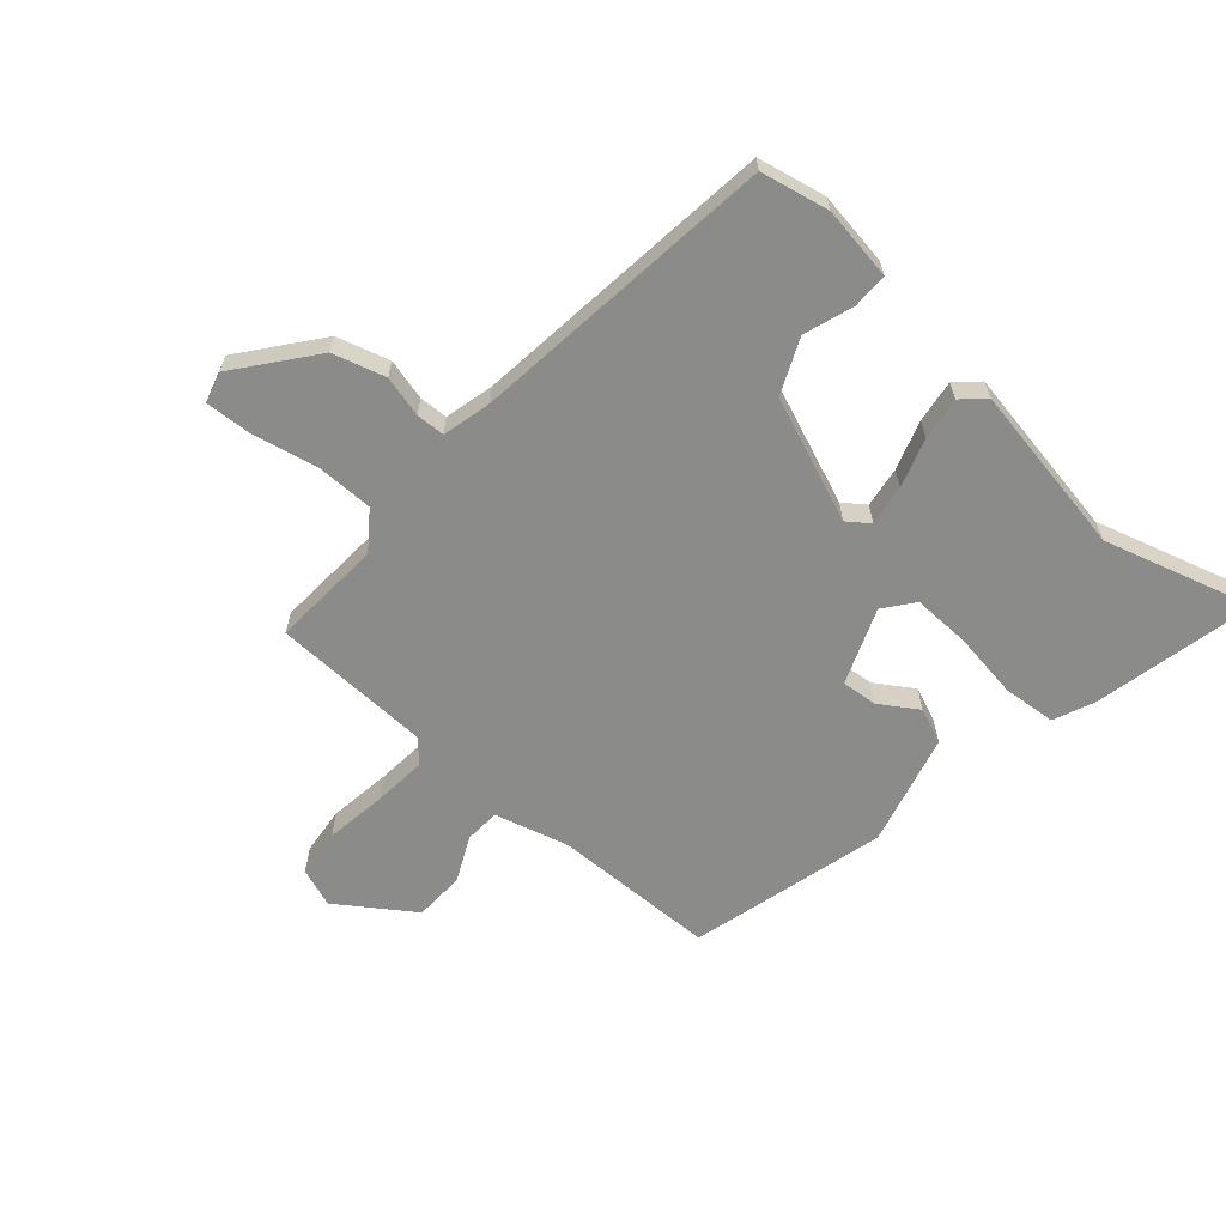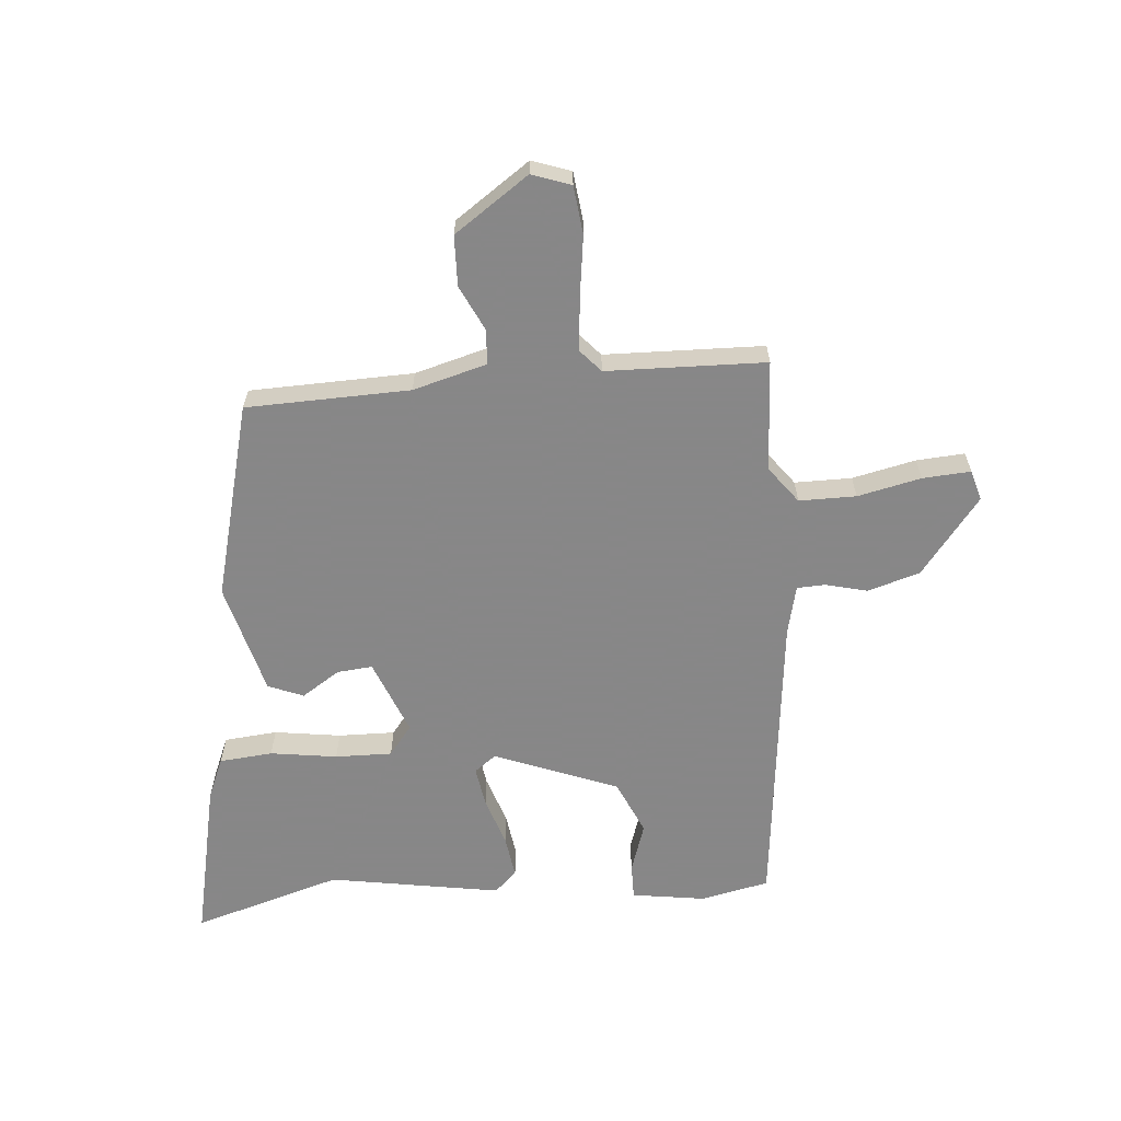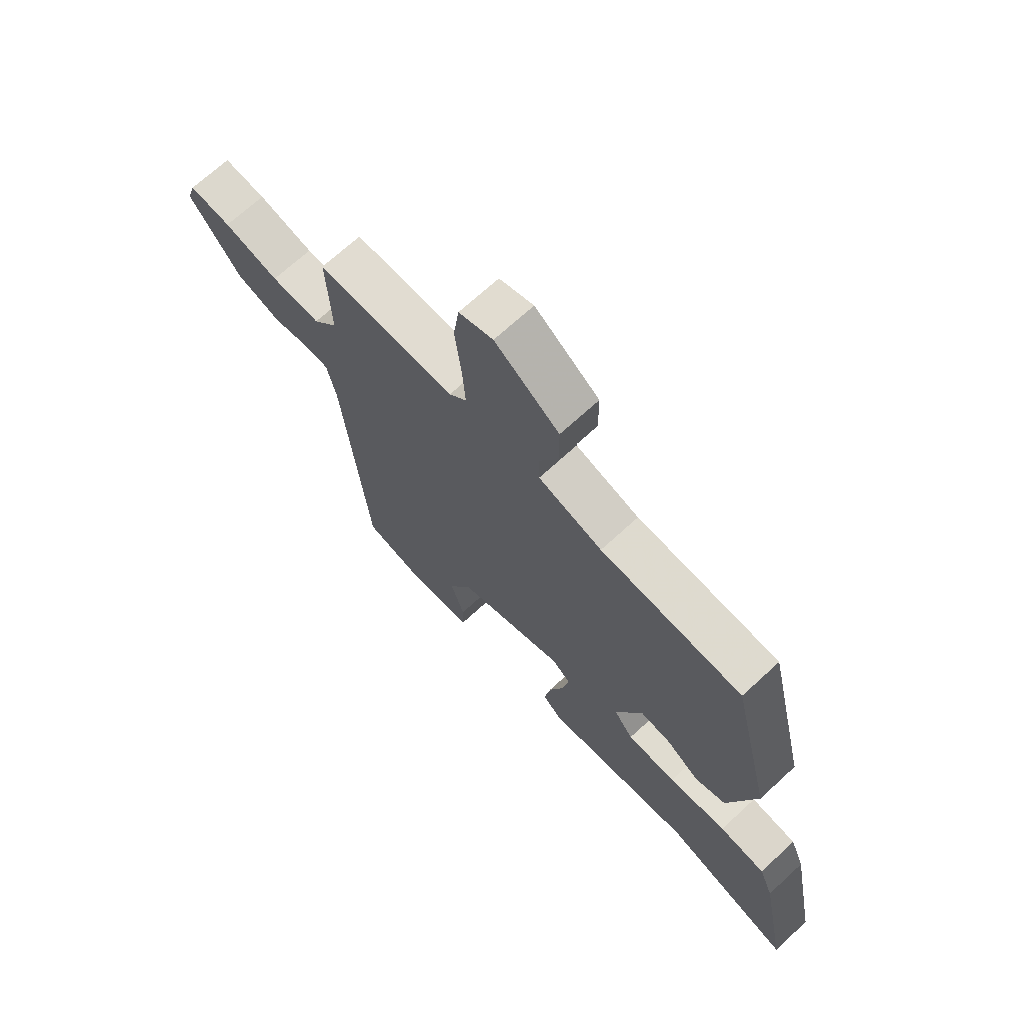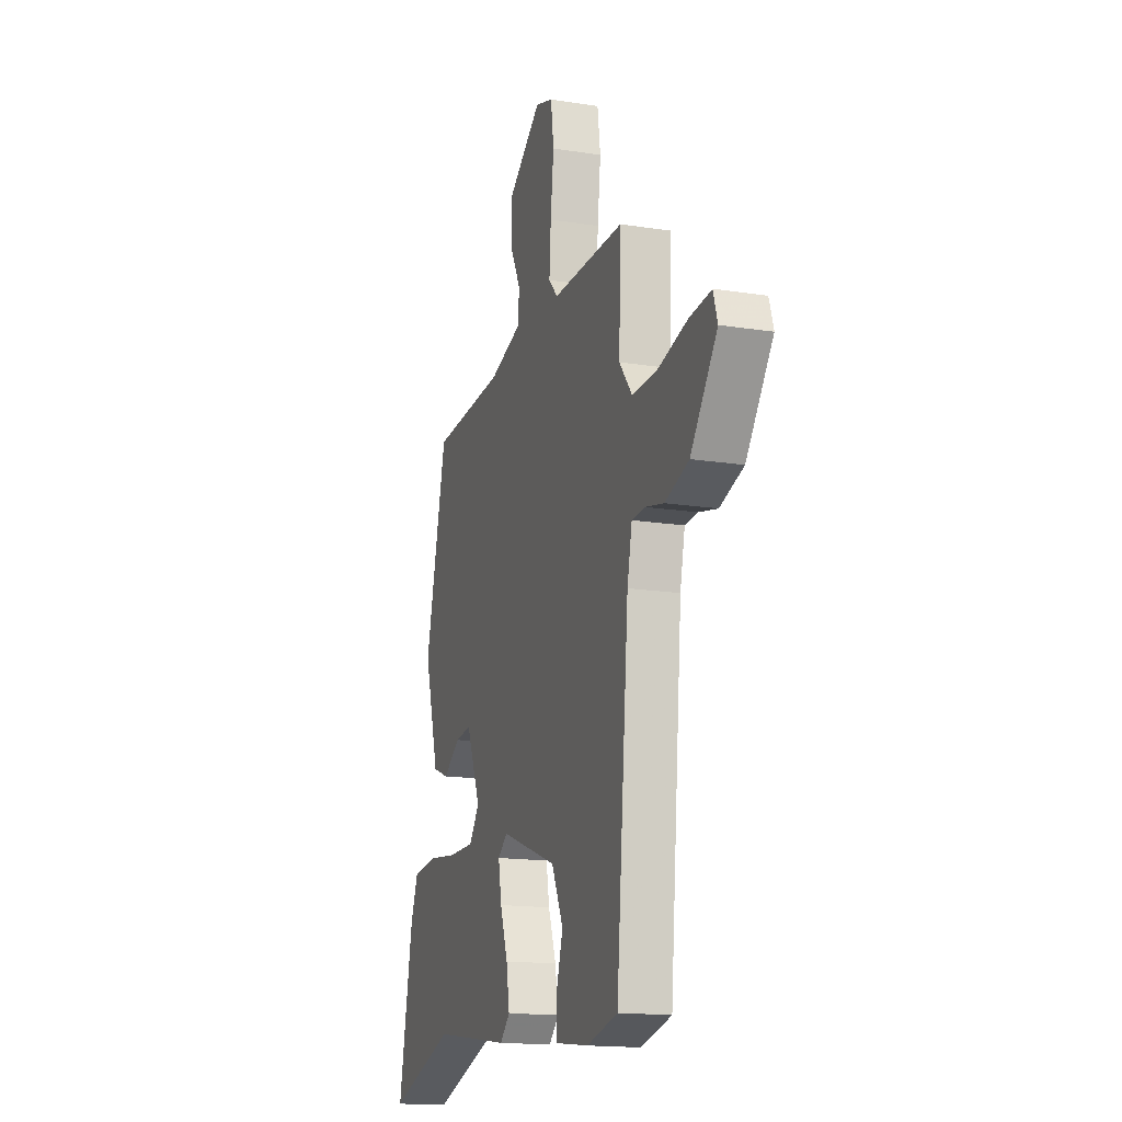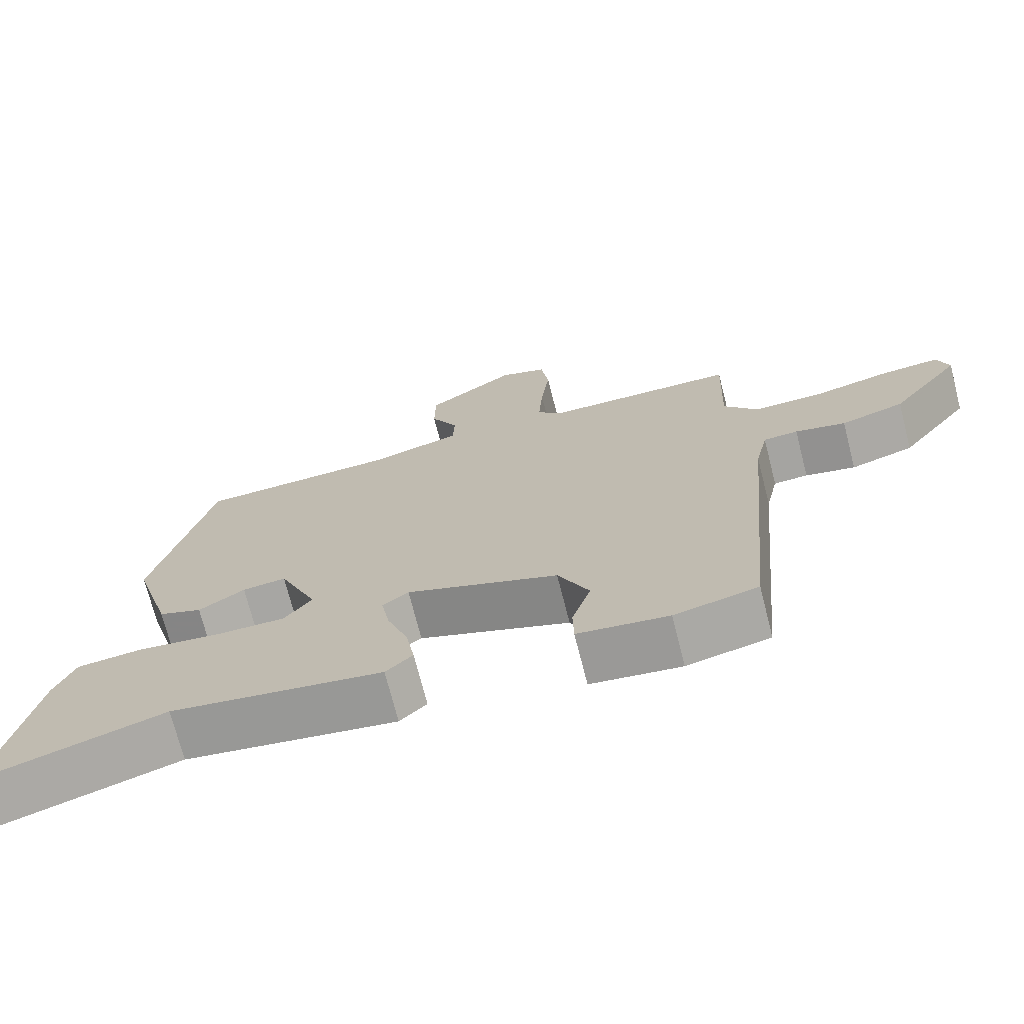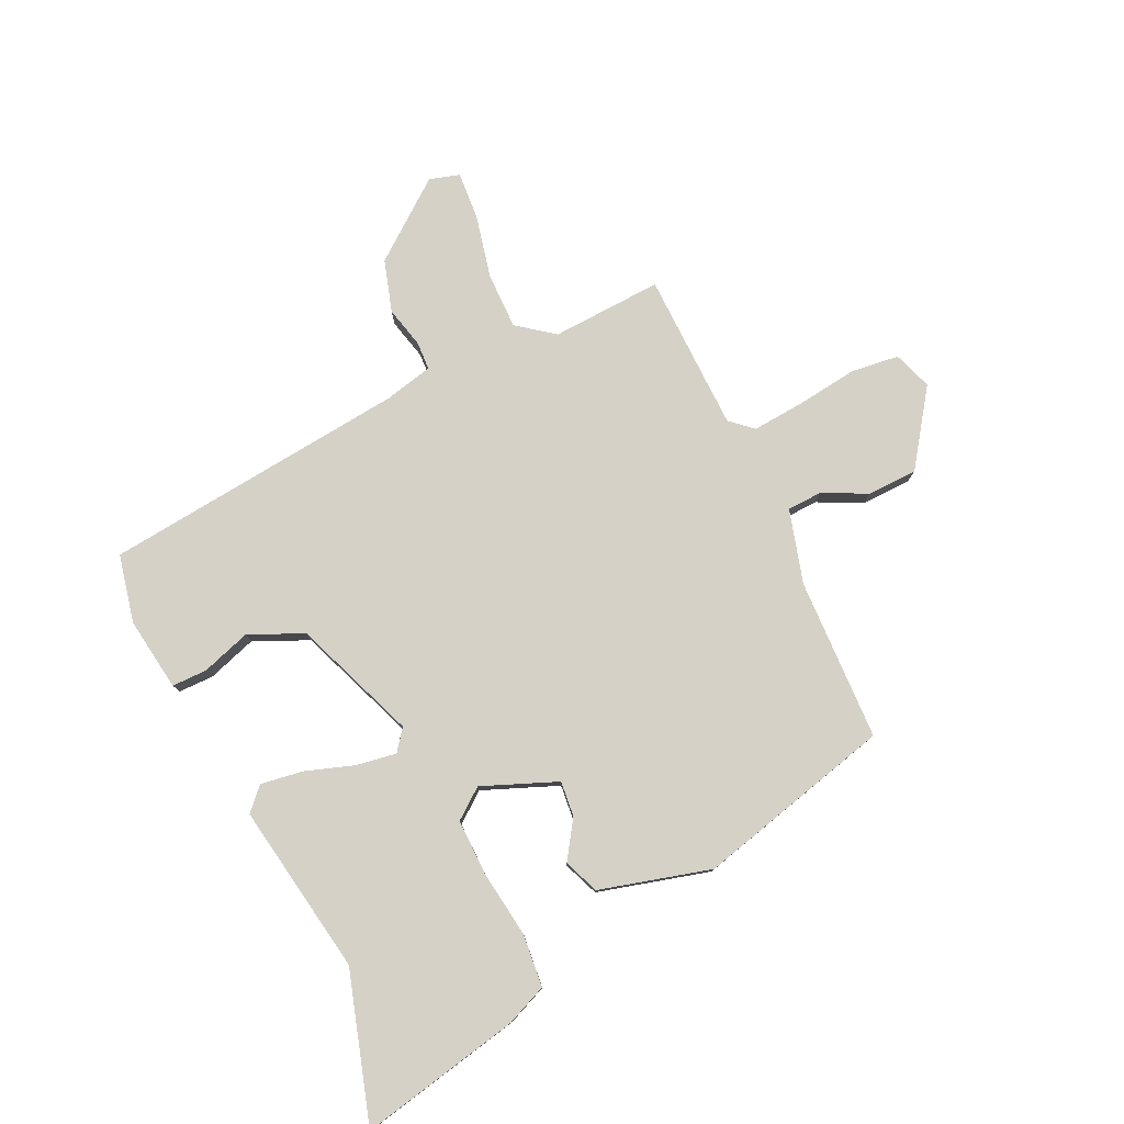
<metadata>
{"format":"obj","ext":"obj","renderer":"f3d","projection":"perspective","resolution":1024,"background":"white","views":[{"elev":-63.7,"azim":137.4,"up":"+Y"},{"elev":-62.6,"azim":3.7,"up":"+Y"},{"elev":69.5,"azim":-132.7,"up":"+Z"},{"elev":-16.2,"azim":72.1,"up":"+Z"},{"elev":-72.1,"azim":14.3,"up":"+Z"},{"elev":78.8,"azim":-116.1,"up":"+Y"}]}
</metadata>
<code>
v -0.39 0.07 0.48
v -0.114 0.07 0.493
v 0.01 0.07 0.53
v 0.012 0.07 0.589
v -0.026 0.07 0.664
v -0.025 0.07 0.749
v 0.099 0.07 0.839
v 0.165 0.07 0.817
v 0.176 0.07 0.736
v 0.164 0.07 0.632
v 0.158 0.07 0.543
v 0.192 0.07 0.506
v 0.461 0.07 0.504
v 0.454 0.07 0.316
v 0.502 0.07 0.255
v 0.598 0.07 0.257
v 0.705 0.07 0.283
v 0.786 0.07 0.29
v 0.802 0.07 0.239
v 0.703 0.07 0.107
v 0.615 0.07 0.079
v 0.545 0.07 0.095
v 0.497 0.07 0.092
v 0.479 0.07 0.009
v 0.432 0.07 -0.509
v 0.317 0.07 -0.536
v 0.192 0.07 -0.52
v 0.191 0.07 -0.46
v 0.217 0.07 -0.376
v 0.174 0.07 -0.285
v -0.036 0.07 -0.208
v -0.072 0.07 -0.236
v -0.06 0.07 -0.304
v -0.031 0.07 -0.386
v -0.019 0.07 -0.458
v -0.056 0.07 -0.494
v -0.347 0.07 -0.451
v -0.597 0.07 -0.531
v -0.544 0.07 -0.257
v -0.516 0.07 -0.187
v -0.426 0.07 -0.177
v -0.313 0.07 -0.191
v -0.217 0.07 -0.191
v -0.179 0.07 -0.14
v -0.232 0.07 -0.014
v -0.292 0.07 -0.021
v -0.355 0.07 -0.064
v -0.415 0.07 -0.041
v -0.469 0.07 0.147
v -0.39 0 0.48
v -0.114 0 0.493
v 0.01 0 0.53
v 0.012 0 0.589
v -0.026 0 0.664
v -0.025 0 0.749
v 0.099 0 0.839
v 0.165 0 0.817
v 0.176 0 0.736
v 0.164 0 0.632
v 0.158 0 0.543
v 0.192 0 0.506
v 0.461 0 0.504
v 0.454 0 0.316
v 0.502 0 0.255
v 0.598 0 0.257
v 0.705 0 0.283
v 0.786 0 0.29
v 0.802 0 0.239
v 0.703 0 0.107
v 0.615 0 0.079
v 0.545 0 0.095
v 0.497 0 0.092
v 0.479 0 0.009
v 0.432 0 -0.509
v 0.317 0 -0.536
v 0.192 0 -0.52
v 0.191 0 -0.46
v 0.217 0 -0.376
v 0.174 0 -0.285
v -0.036 0 -0.208
v -0.072 0 -0.236
v -0.06 0 -0.304
v -0.031 0 -0.386
v -0.019 0 -0.458
v -0.056 0 -0.494
v -0.347 0 -0.451
v -0.597 0 -0.531
v -0.544 0 -0.257
v -0.516 0 -0.187
v -0.426 0 -0.177
v -0.313 0 -0.191
v -0.217 0 -0.191
v -0.179 0 -0.14
v -0.232 0 -0.014
v -0.292 0 -0.021
v -0.355 0 -0.064
v -0.415 0 -0.041
v -0.469 0 0.147
f 46 47 48 49
f 45 46 49 1
f 44 45 1 2
f 39 40 41 42
f 37 38 39 42
f 37 42 43
f 36 37 43 44
f 33 34 35 36
f 32 33 36 44
f 26 27 28 29
f 24 25 26 29
f 23 24 29 30
f 19 20 21 22
f 19 22 23
f 16 17 18 19
f 15 16 19 23
f 14 15 23 30
f 12 13 14 30
f 7 8 9 10
f 7 10 11
f 4 5 6 7
f 3 4 7 11
f 31 32 44 2
f 11 12 30 31
f 2 3 11 31
f 98 97 96 95
f 50 98 95 94
f 51 50 94 93
f 91 90 89 88
f 91 88 87 86
f 92 91 86
f 93 92 86 85
f 85 84 83 82
f 93 85 82 81
f 78 77 76 75
f 78 75 74 73
f 79 78 73 72
f 71 70 69 68
f 72 71 68
f 68 67 66 65
f 72 68 65 64
f 79 72 64 63
f 79 63 62 61
f 59 58 57 56
f 60 59 56
f 56 55 54 53
f 60 56 53 52
f 51 93 81 80
f 80 79 61 60
f 80 60 52 51
f 1 50 51 2
f 2 51 52 3
f 3 52 53 4
f 4 53 54 5
f 5 54 55 6
f 6 55 56 7
f 7 56 57 8
f 8 57 58 9
f 9 58 59 10
f 10 59 60 11
f 11 60 61 12
f 12 61 62 13
f 13 62 63 14
f 14 63 64 15
f 15 64 65 16
f 16 65 66 17
f 17 66 67 18
f 18 67 68 19
f 19 68 69 20
f 20 69 70 21
f 21 70 71 22
f 22 71 72 23
f 23 72 73 24
f 24 73 74 25
f 25 74 75 26
f 26 75 76 27
f 27 76 77 28
f 28 77 78 29
f 29 78 79 30
f 30 79 80 31
f 31 80 81 32
f 32 81 82 33
f 33 82 83 34
f 34 83 84 35
f 35 84 85 36
f 36 85 86 37
f 37 86 87 38
f 38 87 88 39
f 39 88 89 40
f 40 89 90 41
f 41 90 91 42
f 42 91 92 43
f 43 92 93 44
f 44 93 94 45
f 45 94 95 46
f 46 95 96 47
f 47 96 97 48
f 48 97 98 49
f 49 98 50 1

</code>
